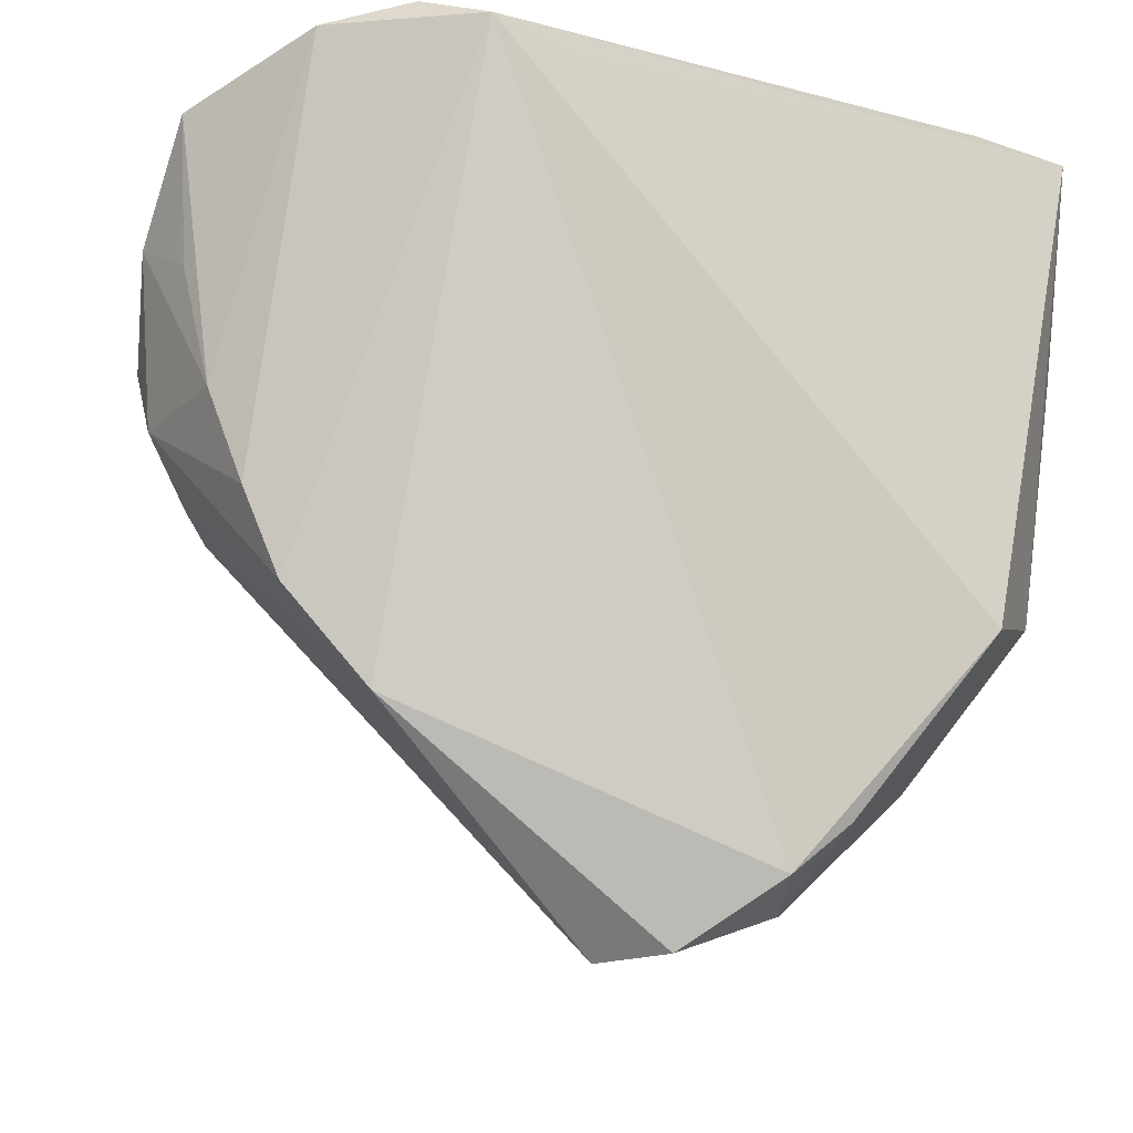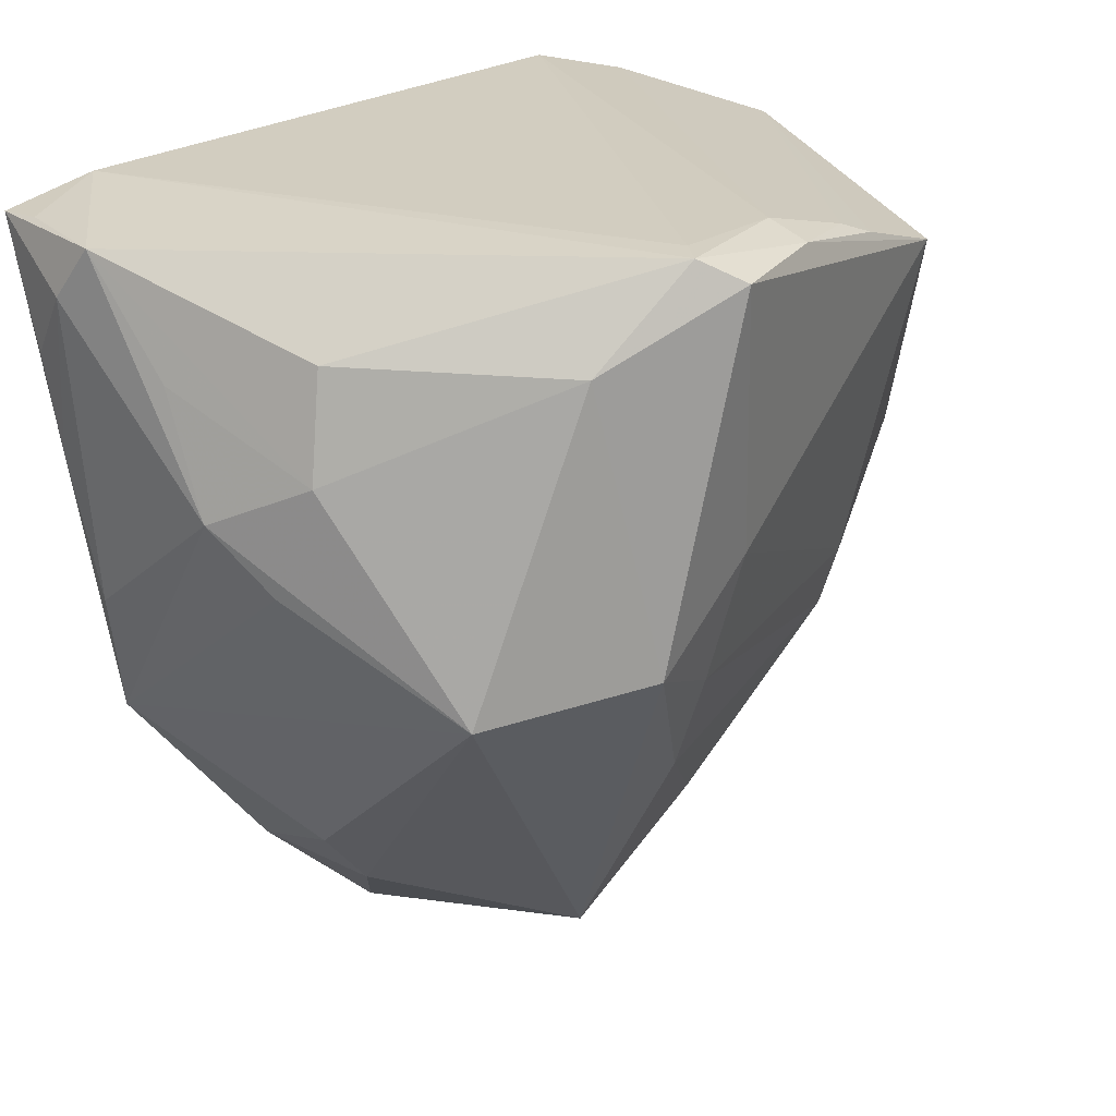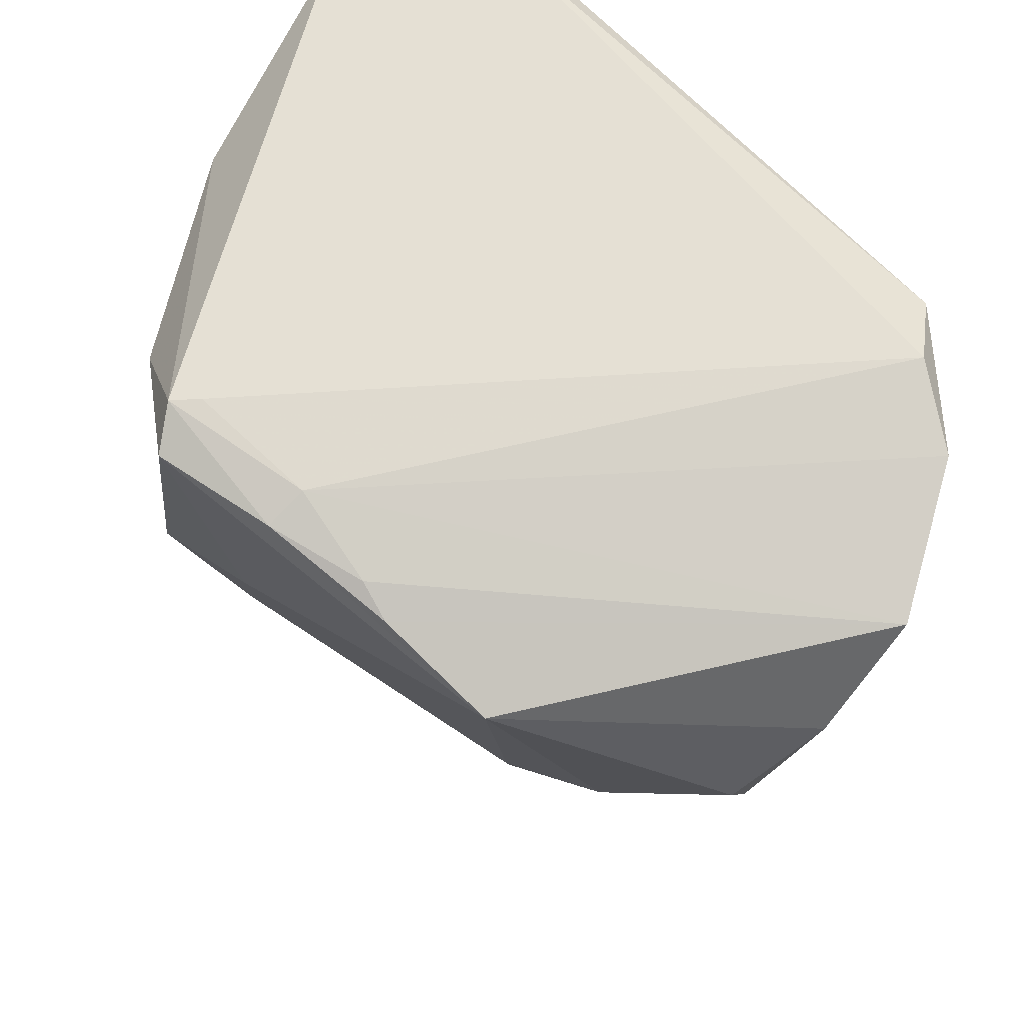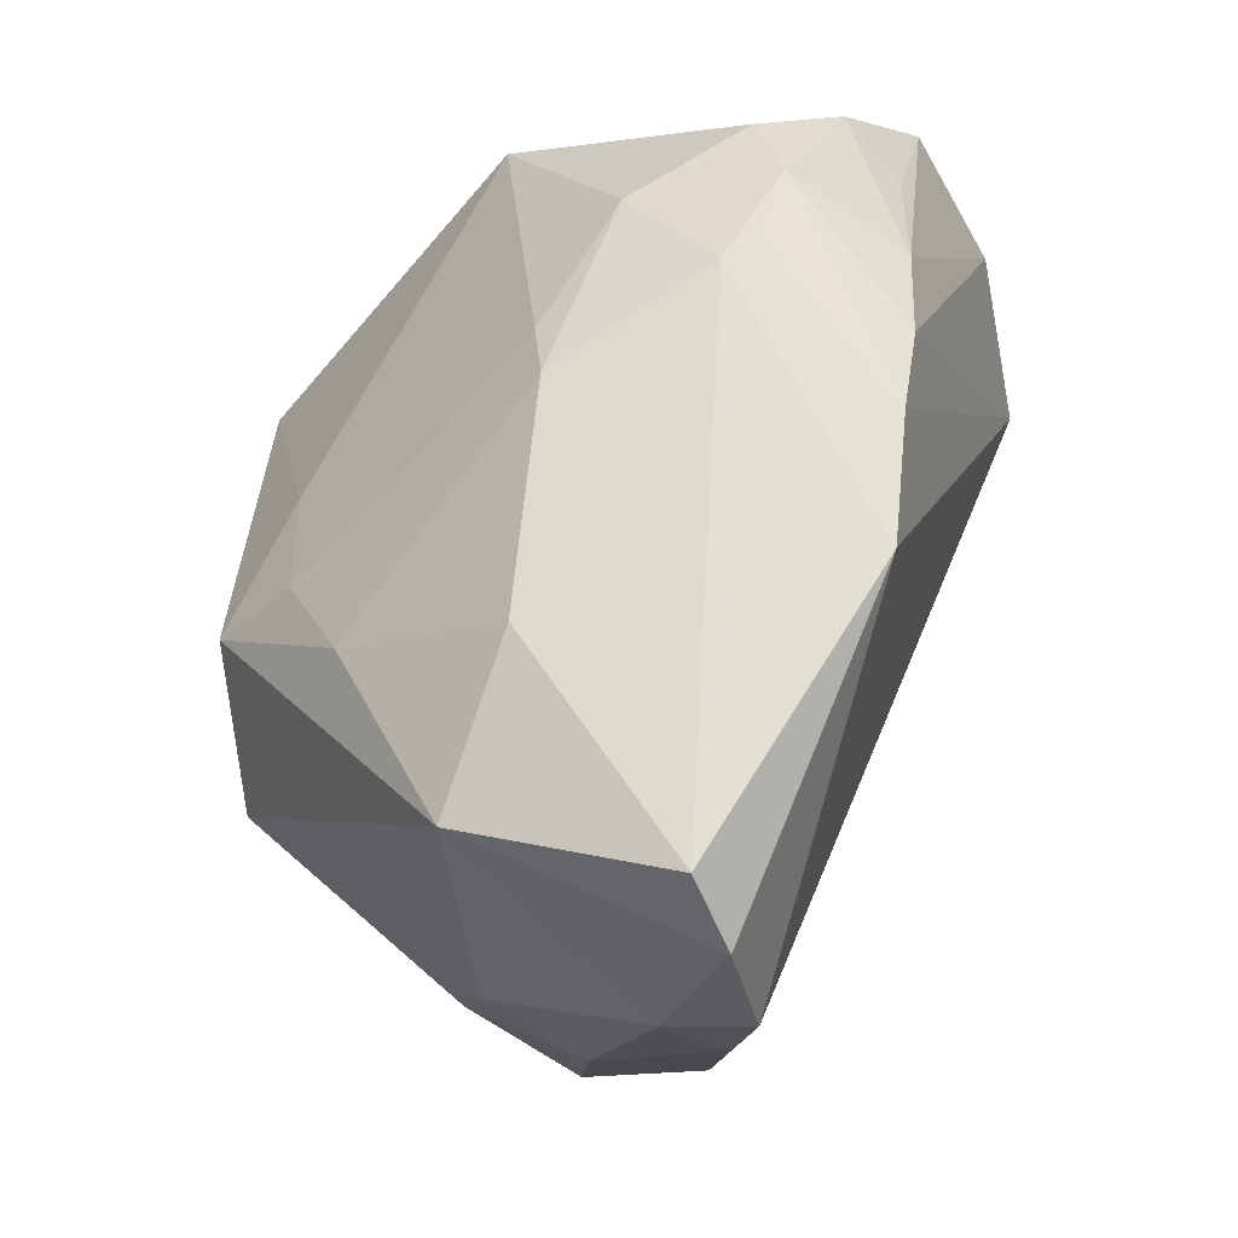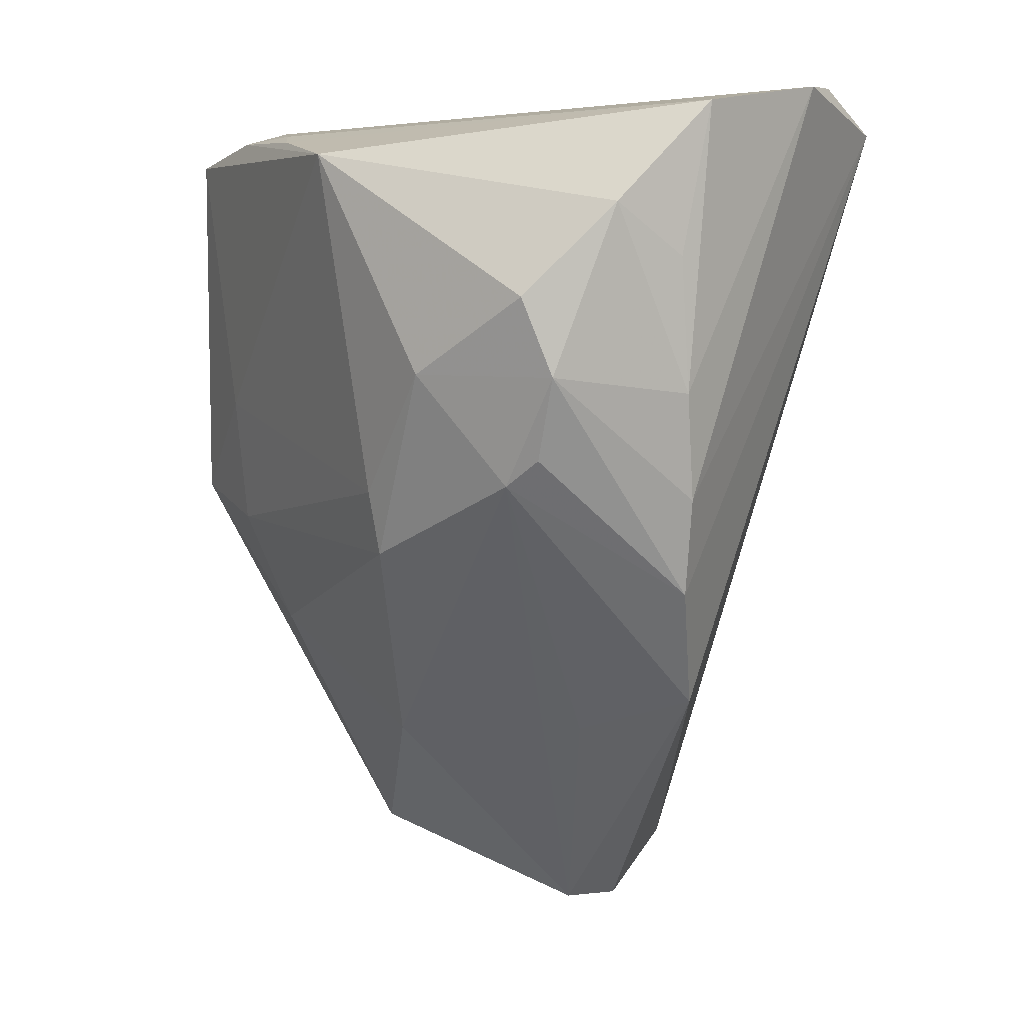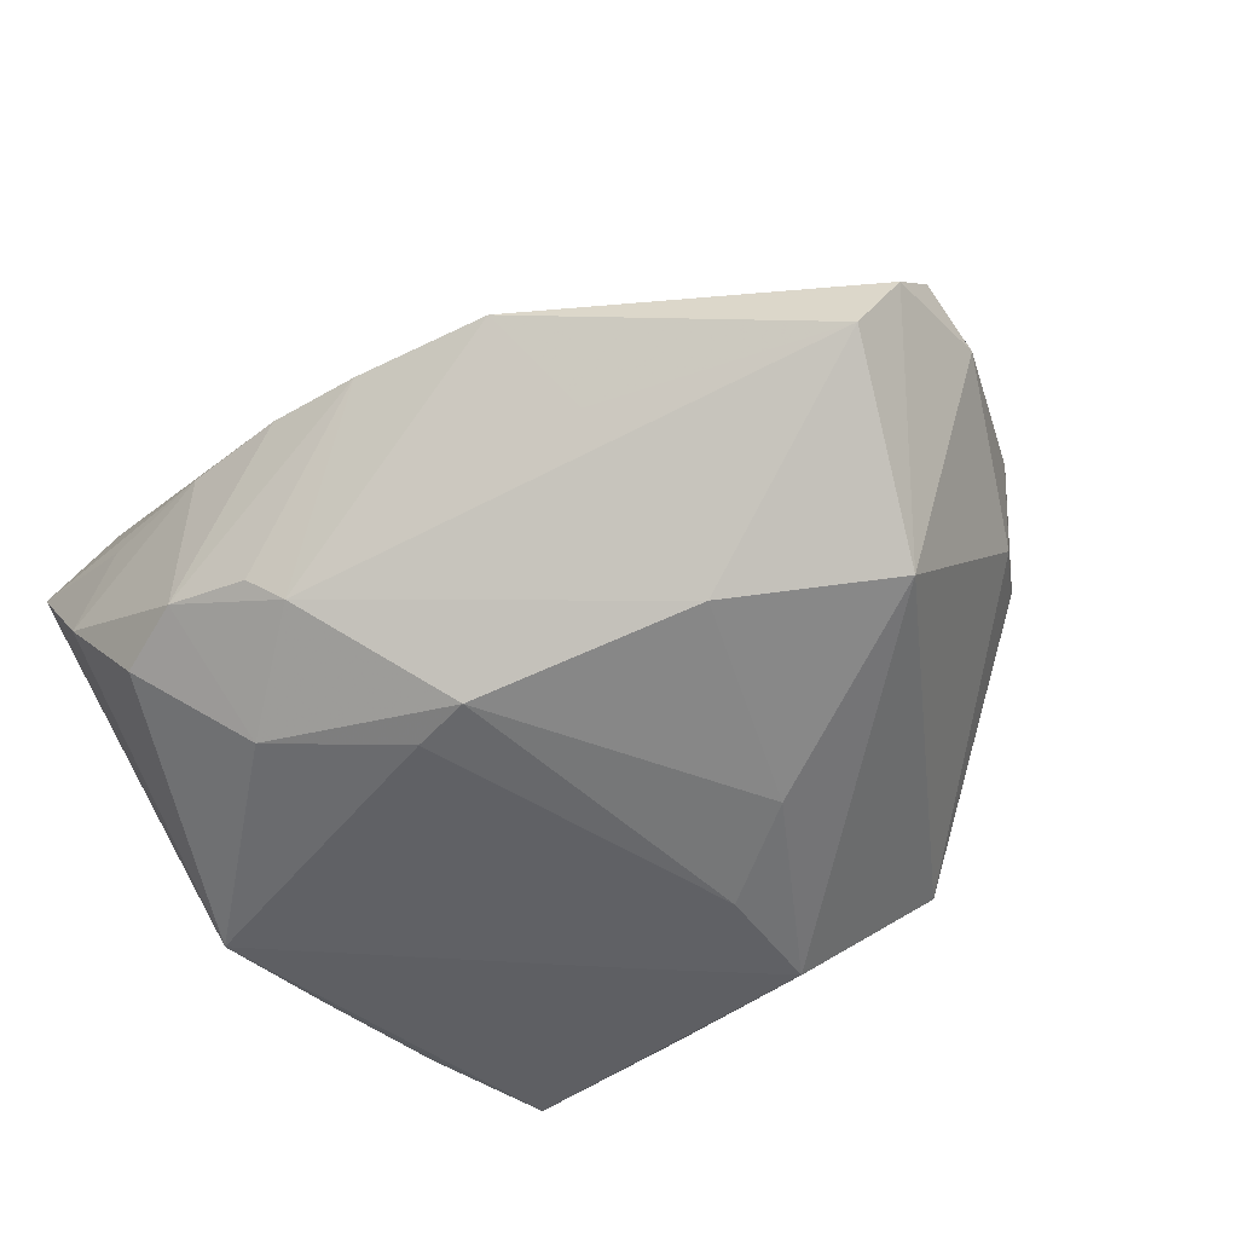
<metadata>
{"format":"obj","ext":"obj","renderer":"f3d","projection":"perspective","resolution":1024,"background":"white","views":[{"elev":-22.7,"azim":-27.1,"up":"+Y"},{"elev":24.6,"azim":129.0,"up":"+Y"},{"elev":65.7,"azim":-133.6,"up":"+Y"},{"elev":-65.1,"azim":-120.1,"up":"+Y"},{"elev":-5.1,"azim":-105.0,"up":"+Y"},{"elev":-33.6,"azim":-30.0,"up":"+Z"}]}
</metadata>
<code>
v 0.04827 0.03254 0.008796
v -0.02638 0.04198 0.03524
v -0.005225 -0.02579 -0.01451
v 0.04482 0.04415 0.02973
v 0.01117 -0.03632 -0.01222
v -0.04034 0.0434 0.02306
v -0.03154 0.04579 0.02842
v 0.04927 0.01993 0.003292
v 0.02828 0.03565 -0.02682
v -0.01318 0.04027 -0.03006
v -0.000673 -0.04579 0.006796
v 0.004657 -0.04574 0.014
v -0.03658 -0.01186 0.00929
v -0.02788 -0.02303 0.01271
v -0.04554 0.009609 -0.007907
v 0.03468 -0.01192 0.03076
v -0.04438 0.008678 0.007105
v -0.04915 0.03874 0.008213
v 0.03954 0.001788 -0.02152
v 0.04678 0.005733 0.0214
v -0.02112 -0.006924 -0.02068
v 0.0183 0.04566 -0.03099
v 0.02007 -0.03277 0.02374
v -0.03466 0.01104 -0.01977
v 0.03186 -0.02584 0.01509
v -0.02637 0.03597 -0.02884
v -0.008941 0.042 -0.02914
v 0.02441 0.004917 -0.03284
v -0.04076 -0.002118 0.008744
v 0.01692 -0.0405 0.01405
v -0.04716 0.02257 0.005569
v -0.01732 0.03965 0.03506
v 0.04707 0.02082 0.02549
v 0.04228 0.03618 -0.005715
v -0.04605 0.01774 -0.01139
v 0.04398 0.0435 0.03524
v -0.04087 0.001551 -0.008145
v 0.001583 0.04487 -0.0276
v 0.04912 0.03857 0.02228
v 0.04743 0.03122 0.02743
v 0.01136 -0.01227 -0.02482
v 0.02985 -0.02763 0.002248
v 0.04859 0.04423 0.0181
v 0.01598 0.04579 -0.02842
v 0.00164 0.04332 -0.03229
v -0.03755 -0.0008649 -0.01072
v -0.0191 -0.026 0.002755
v 0.03529 -0.02092 0.002978
v 0.04657 0.01306 -0.003068
v 0.01339 -0.0387 0.02252
v 0.02306 -0.0296 0.02372
v 0.03409 0.04579 0.03299
v 0.01335 -7.091e-05 -0.02992
v 0.01525 0.04329 -0.03524
v -0.04927 0.0275 -0.00207
v -0.02242 -0.0003133 -0.02222
v 0.04486 -0.006942 0.0215
v 0.01007 0.01333 -0.03205
v 0.04476 0.02481 -0.006788
f 7 2 52
f 2 14 50
f 19 57 48
f 48 42 19
f 52 2 36
f 2 7 6
f 6 29 2
f 4 43 52
f 52 36 4
f 4 36 43
f 57 36 16
f 2 50 16
f 49 57 19
f 19 8 49
f 49 8 57
f 59 34 43
f 59 8 19
f 13 14 2
f 2 29 13
f 11 14 47
f 42 30 5
f 19 42 5
f 12 30 50
f 11 5 12
f 12 5 30
f 12 14 11
f 12 50 14
f 57 8 20
f 39 8 43
f 39 20 8
f 43 36 39
f 36 40 39
f 32 36 2
f 2 16 32
f 32 16 36
f 43 8 1
f 1 59 43
f 8 59 1
f 14 13 46
f 46 47 14
f 24 21 46
f 11 47 46
f 3 5 11
f 11 46 3
f 3 46 21
f 41 5 3
f 3 21 41
f 44 7 52
f 9 59 19
f 34 59 9
f 57 20 33
f 33 36 57
f 33 40 36
f 33 39 40
f 20 39 33
f 25 30 42
f 57 16 25
f 16 51 25
f 25 48 57
f 42 48 25
f 23 16 50
f 23 51 16
f 50 30 23
f 30 25 23
f 23 25 51
f 18 26 55
f 55 31 18
f 37 46 13
f 56 21 24
f 24 26 56
f 31 55 17
f 18 31 17
f 17 6 18
f 29 6 17
f 58 56 26
f 58 26 54
f 54 26 45
f 10 26 18
f 18 27 10
f 10 45 26
f 27 45 10
f 15 17 55
f 29 17 15
f 15 13 29
f 15 37 13
f 24 46 15
f 46 37 15
f 56 58 53
f 21 56 53
f 41 21 53
f 28 58 54
f 28 53 58
f 41 53 28
f 28 9 19
f 54 9 28
f 19 5 28
f 28 5 41
f 54 45 22
f 43 34 22
f 52 43 22
f 22 44 52
f 34 9 22
f 22 9 54
f 7 44 38
f 38 45 27
f 44 22 38
f 38 22 45
f 38 6 7
f 18 6 38
f 38 27 18
f 35 15 55
f 24 15 35
f 35 55 26
f 35 26 24

</code>
